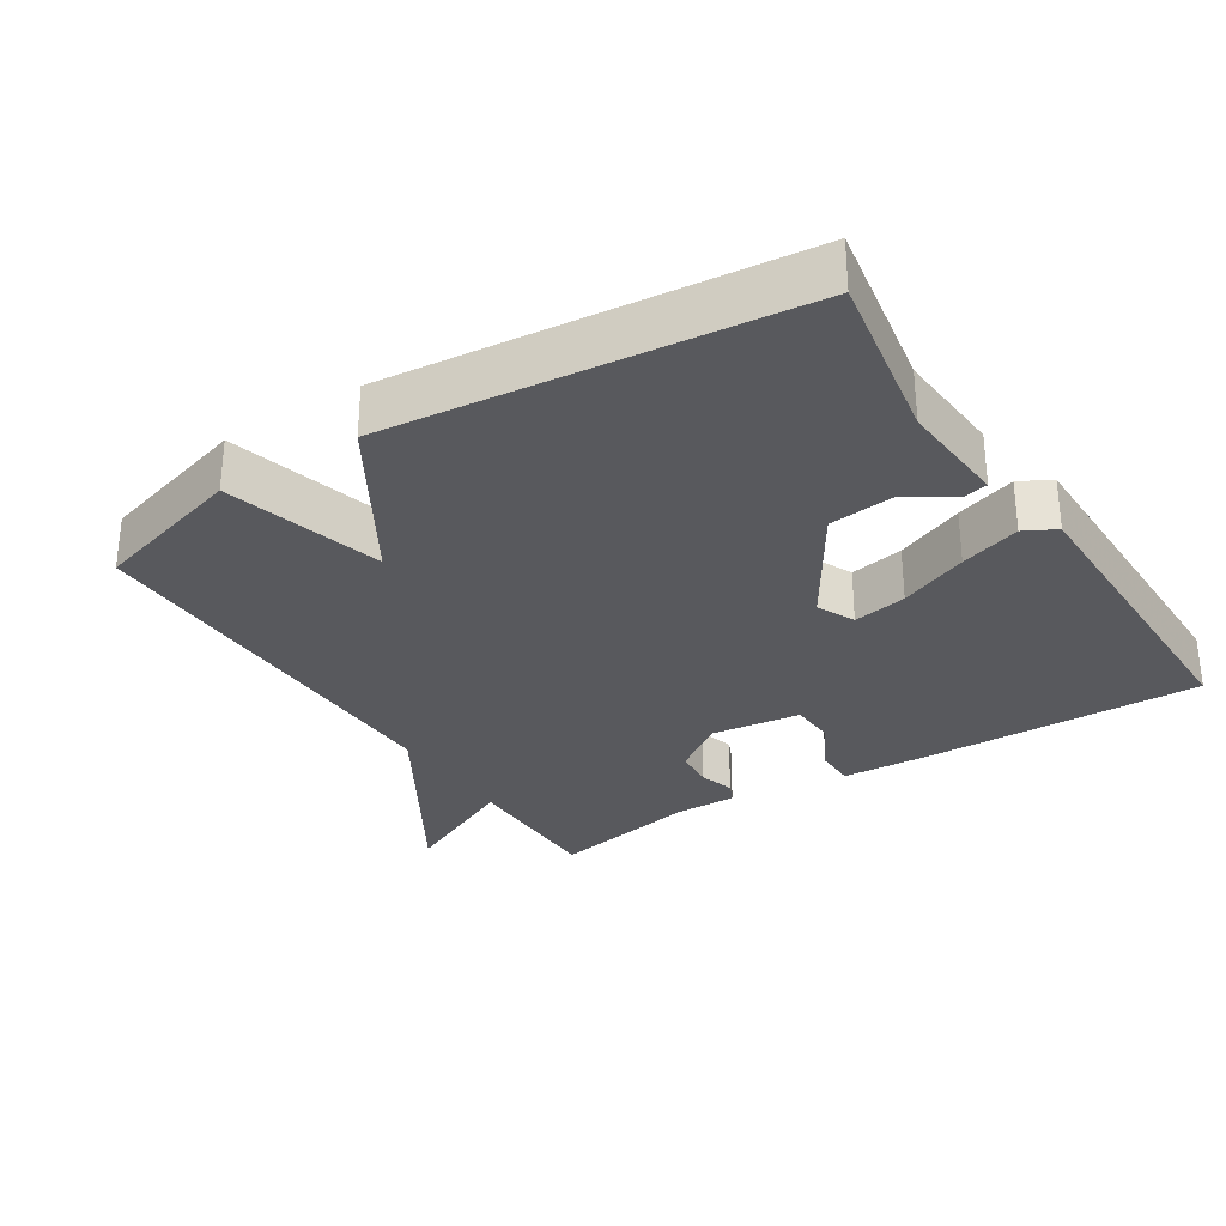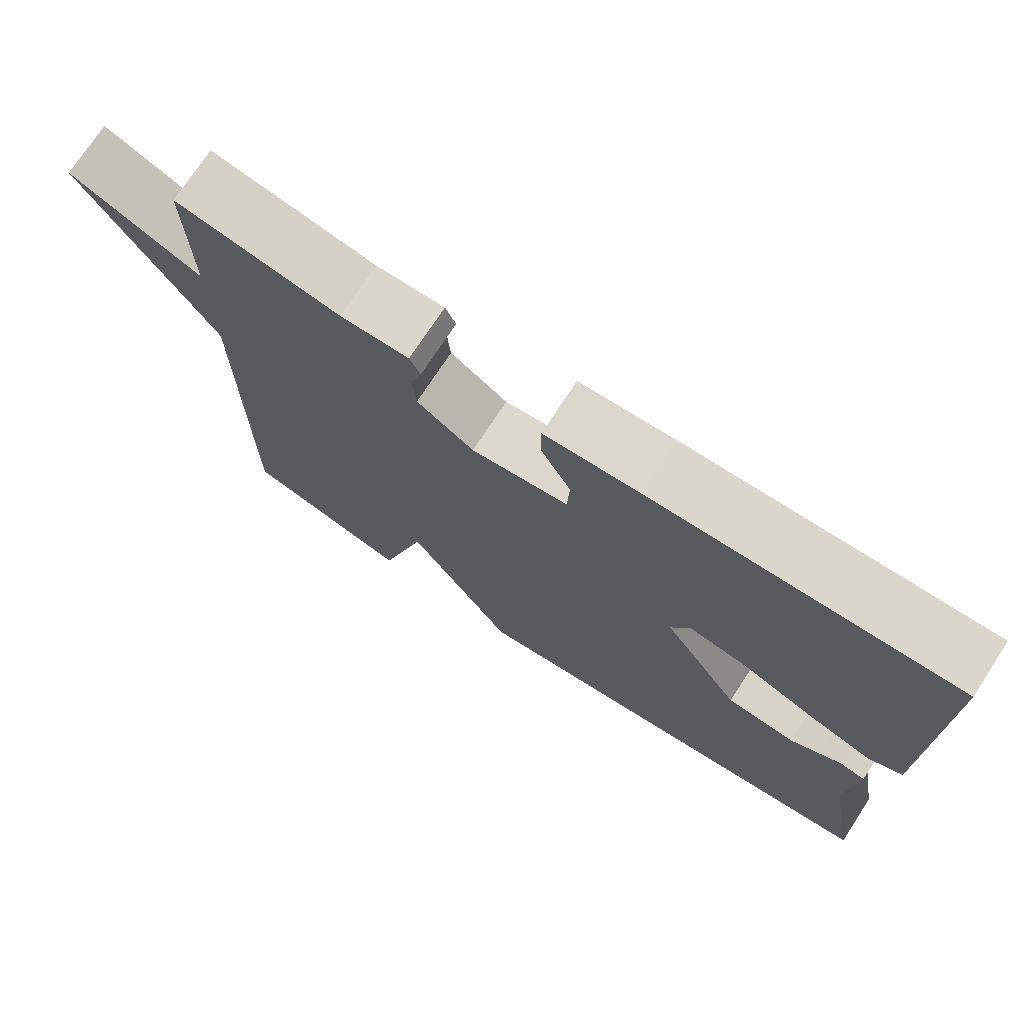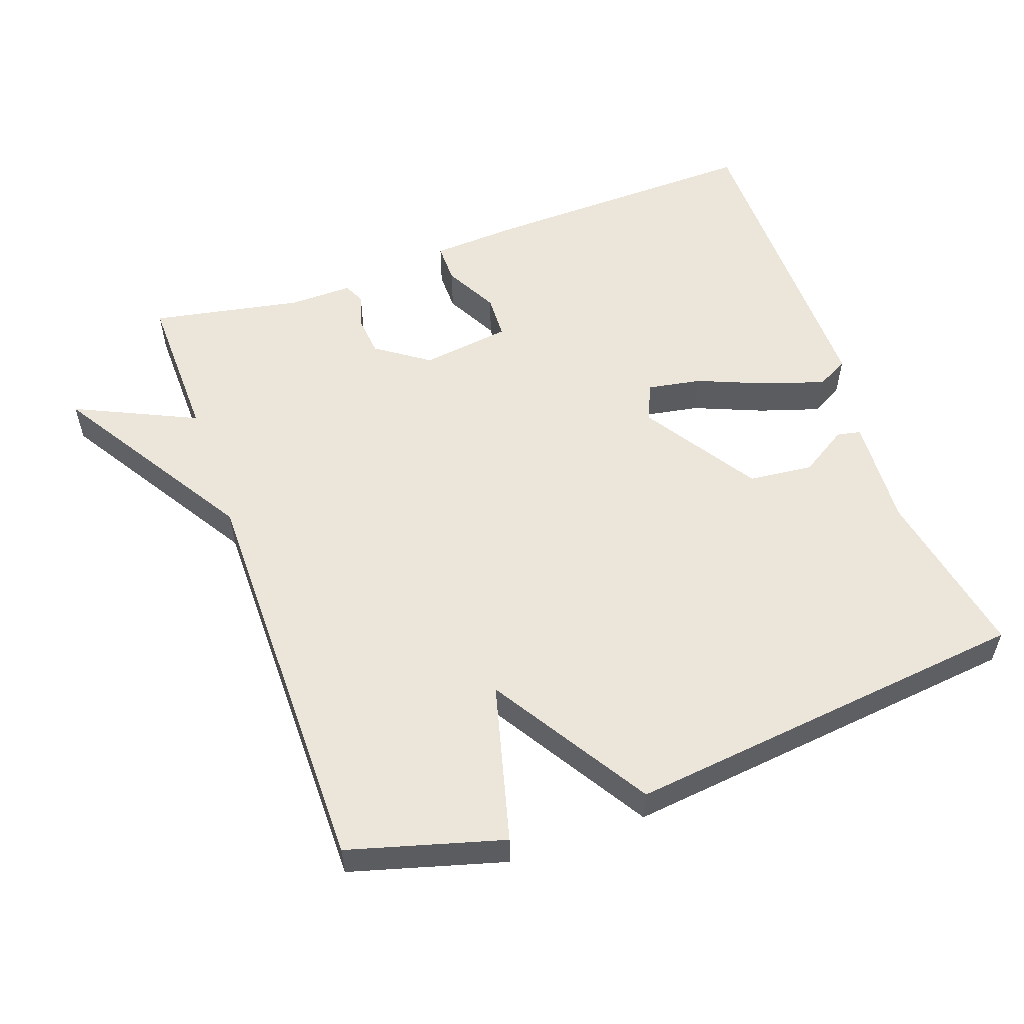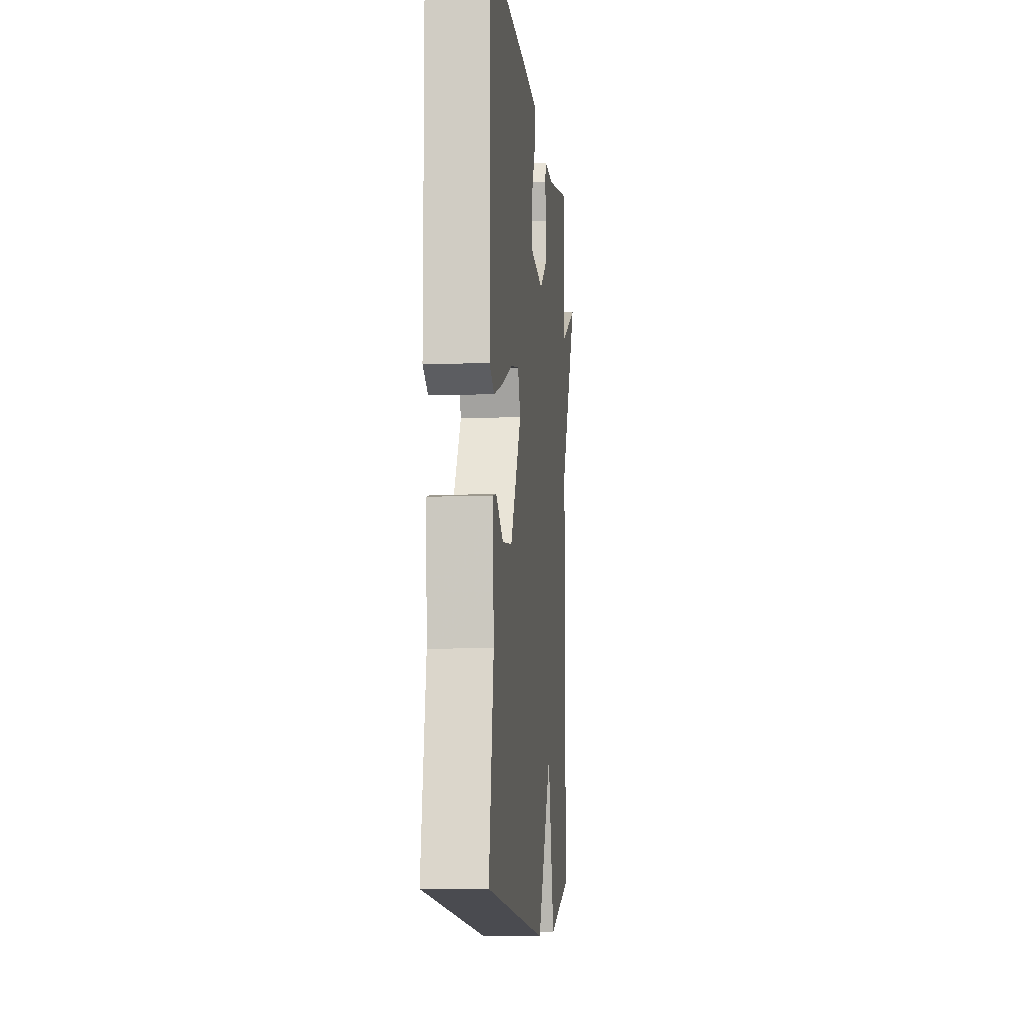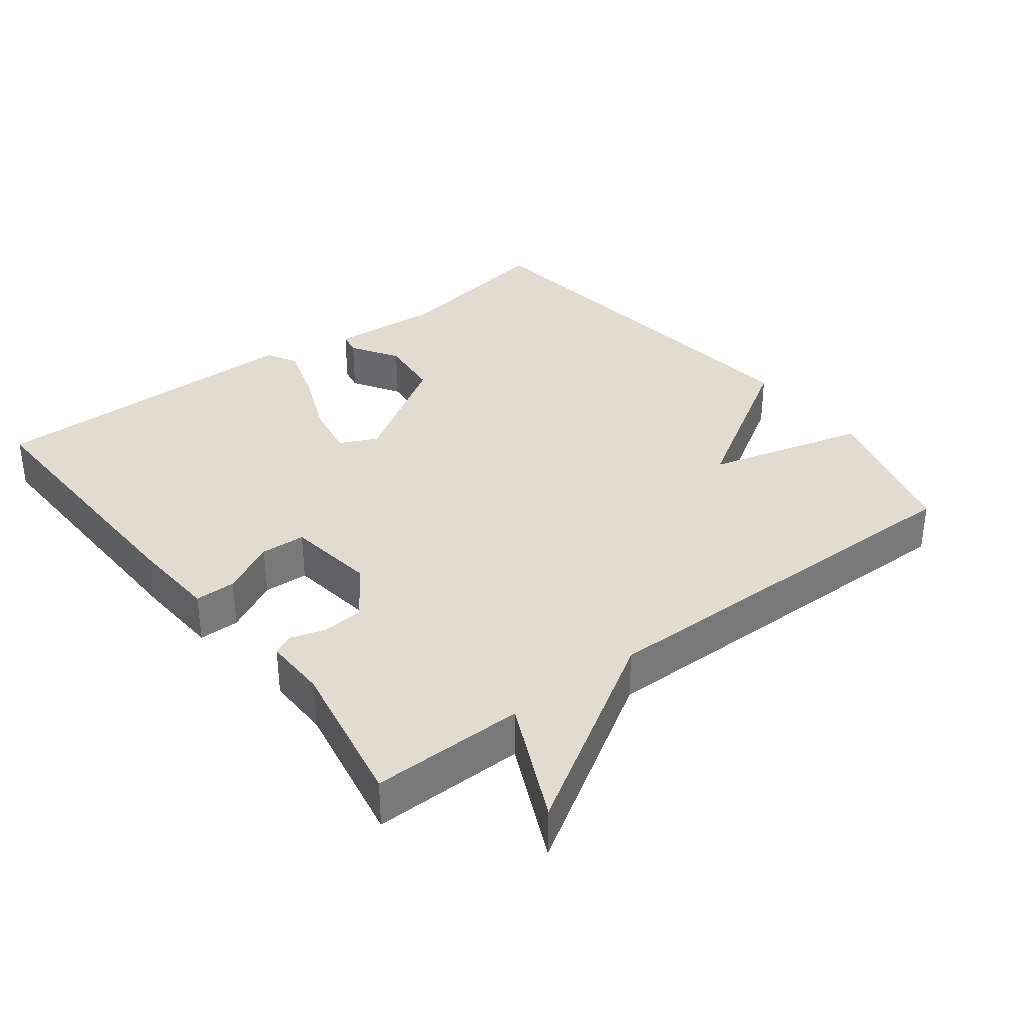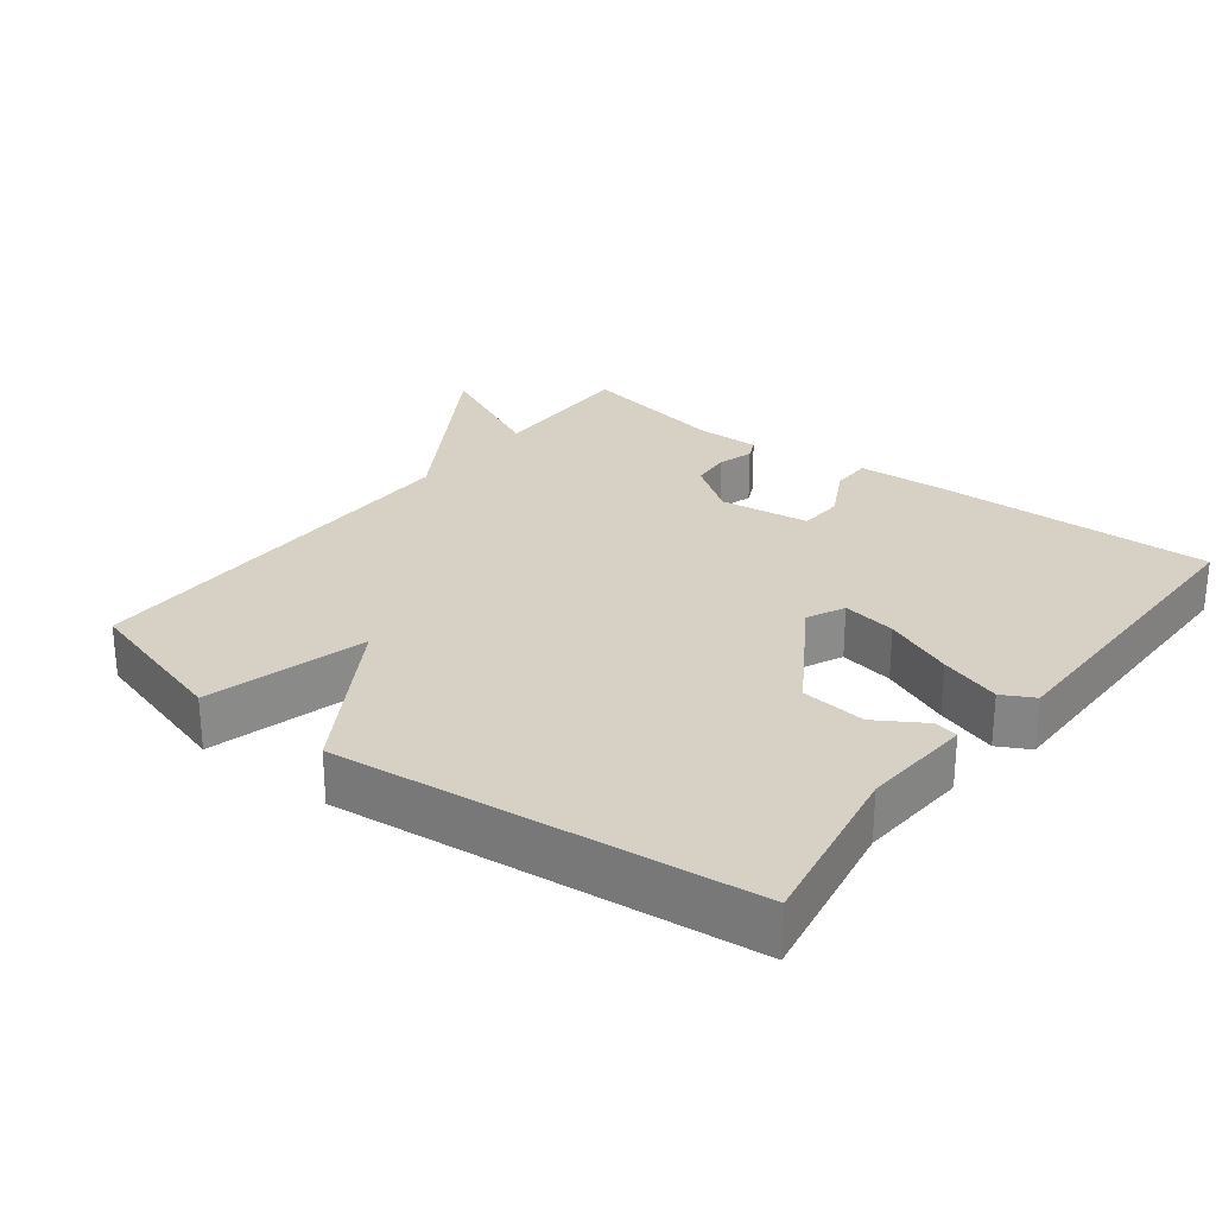
<metadata>
{"format":"obj","ext":"obj","renderer":"f3d","projection":"perspective","resolution":1024,"background":"white","views":[{"elev":-30.1,"azim":-147.3,"up":"+Y"},{"elev":73.9,"azim":-146.8,"up":"+Z"},{"elev":55.1,"azim":160.1,"up":"+Y"},{"elev":-8.4,"azim":-84.3,"up":"+Z"},{"elev":34.4,"azim":52.3,"up":"+Y"},{"elev":26.9,"azim":-142.4,"up":"+Y"}]}
</metadata>
<code>
v -0.5 0.07 -0.5
v -0.456 0.07 -0.254
v -0.467 0.07 -0.096
v -0.433 0.07 -0.089
v -0.365 0.07 -0.131
v -0.273 0.07 -0.121
v -0.169 0.07 0.043
v -0.194 0.07 0.097
v -0.271 0.07 0.083
v -0.369 0.07 0.042
v -0.455 0.07 0.014
v -0.5 0.07 0.038
v -0.5 0.07 0.5
v -0.1 0.07 0.491
v 0.025 0.07 0.484
v 0.025 0.07 0.426
v -0.015 0.07 0.349
v -0.012 0.07 0.285
v 0.116 0.07 0.268
v 0.191 0.07 0.321
v 0.196 0.07 0.379
v 0.181 0.07 0.429
v 0.195 0.07 0.459
v 0.285 0.07 0.458
v 0.5 0.07 0.5
v 0.497 0.07 0.282
v 0.67 0.07 0.364
v 0.497 0.07 0.082
v 0.5 0.07 -0.5
v 0.281 0.07 -0.563
v 0.22 0.07 -0.336
v 0.081 0.07 -0.563
v -0.5 0 -0.5
v -0.456 0 -0.254
v -0.467 0 -0.096
v -0.433 0 -0.089
v -0.365 0 -0.131
v -0.273 0 -0.121
v -0.169 0 0.043
v -0.194 0 0.097
v -0.271 0 0.083
v -0.369 0 0.042
v -0.455 0 0.014
v -0.5 0 0.038
v -0.5 0 0.5
v -0.1 0 0.491
v 0.025 0 0.484
v 0.025 0 0.426
v -0.015 0 0.349
v -0.012 0 0.285
v 0.116 0 0.268
v 0.191 0 0.321
v 0.196 0 0.379
v 0.181 0 0.429
v 0.195 0 0.459
v 0.285 0 0.458
v 0.5 0 0.5
v 0.497 0 0.282
v 0.67 0 0.364
v 0.497 0 0.082
v 0.5 0 -0.5
v 0.281 0 -0.563
v 0.22 0 -0.336
v 0.081 0 -0.563
f 31 32 1 2
f 28 29 30 31
f 28 31 2
f 27 28 2
f 26 27 2
f 24 25 26
f 23 24 26
f 22 23 26
f 21 22 26
f 20 21 26
f 19 20 26
f 15 16 17
f 14 15 17
f 13 14 17
f 12 13 17
f 11 12 17
f 10 11 17
f 9 10 17
f 8 9 17 18
f 7 8 18 19
f 2 3 4 5
f 2 5 6
f 26 2 6
f 6 7 19 26
f 34 33 64 63
f 63 62 61 60
f 34 63 60
f 34 60 59
f 34 59 58
f 58 57 56
f 58 56 55
f 58 55 54
f 58 54 53
f 58 53 52
f 58 52 51
f 49 48 47
f 49 47 46
f 49 46 45
f 49 45 44
f 49 44 43
f 49 43 42
f 49 42 41
f 50 49 41 40
f 51 50 40 39
f 37 36 35 34
f 38 37 34
f 38 34 58
f 58 51 39 38
f 1 33 34 2
f 2 34 35 3
f 3 35 36 4
f 4 36 37 5
f 5 37 38 6
f 6 38 39 7
f 7 39 40 8
f 8 40 41 9
f 9 41 42 10
f 10 42 43 11
f 11 43 44 12
f 12 44 45 13
f 13 45 46 14
f 14 46 47 15
f 15 47 48 16
f 16 48 49 17
f 17 49 50 18
f 18 50 51 19
f 19 51 52 20
f 20 52 53 21
f 21 53 54 22
f 22 54 55 23
f 23 55 56 24
f 24 56 57 25
f 25 57 58 26
f 26 58 59 27
f 27 59 60 28
f 28 60 61 29
f 29 61 62 30
f 30 62 63 31
f 31 63 64 32
f 32 64 33 1

</code>
